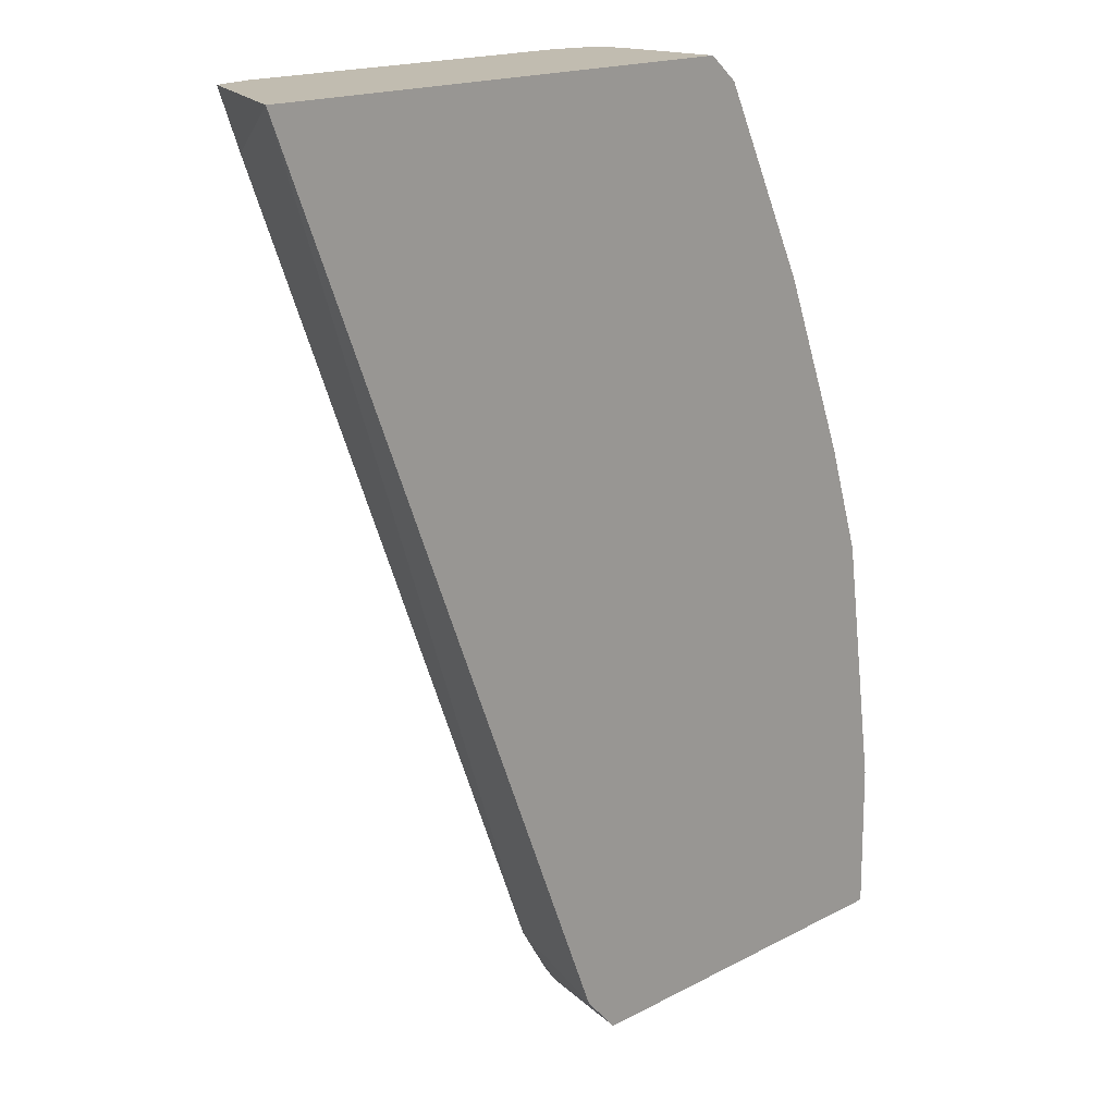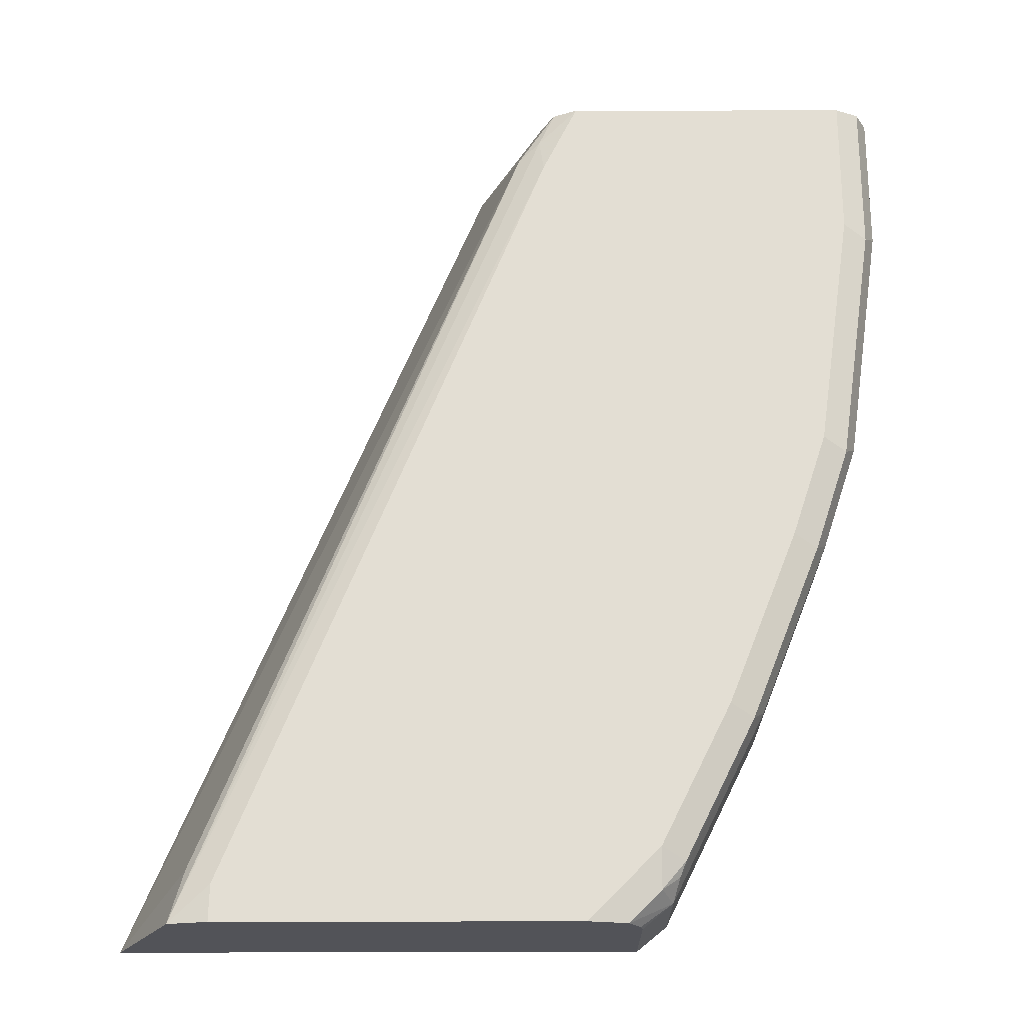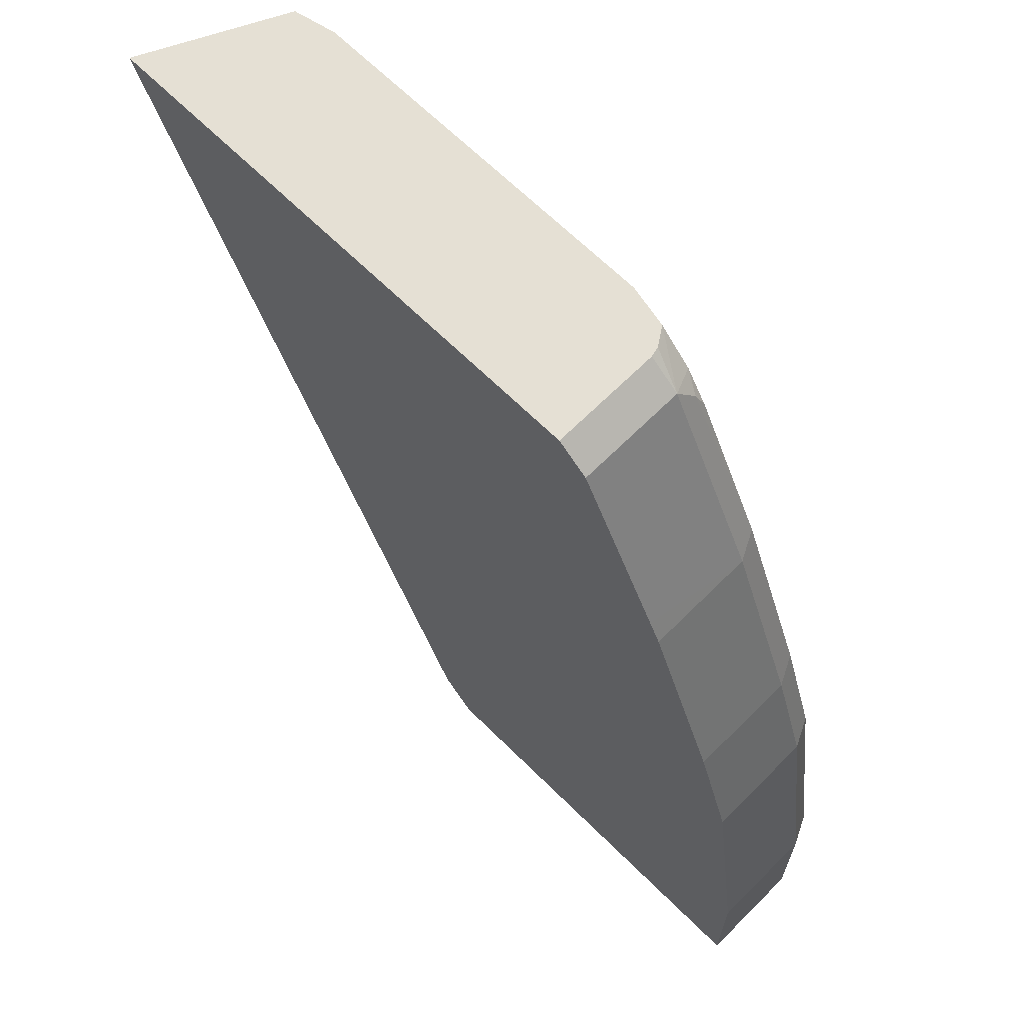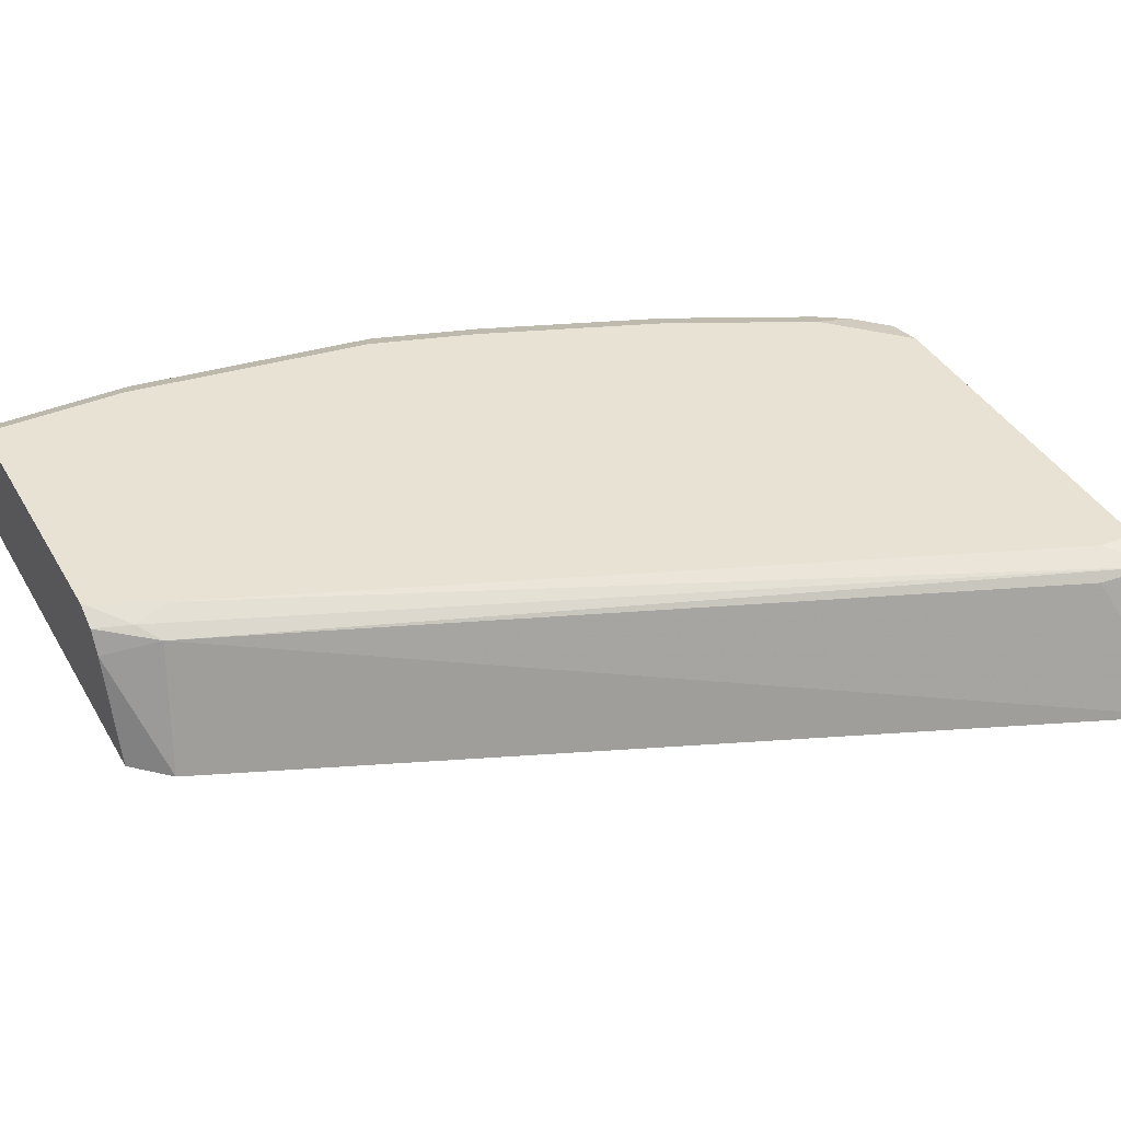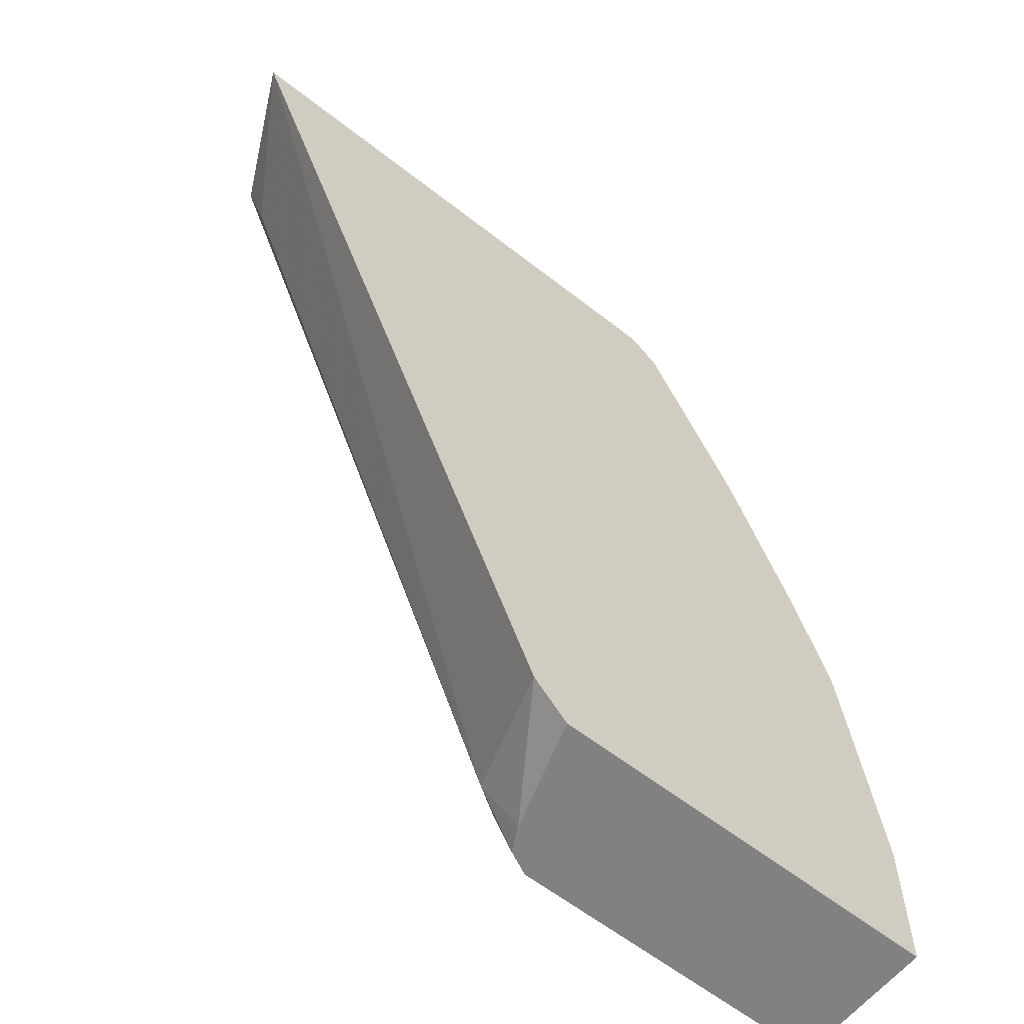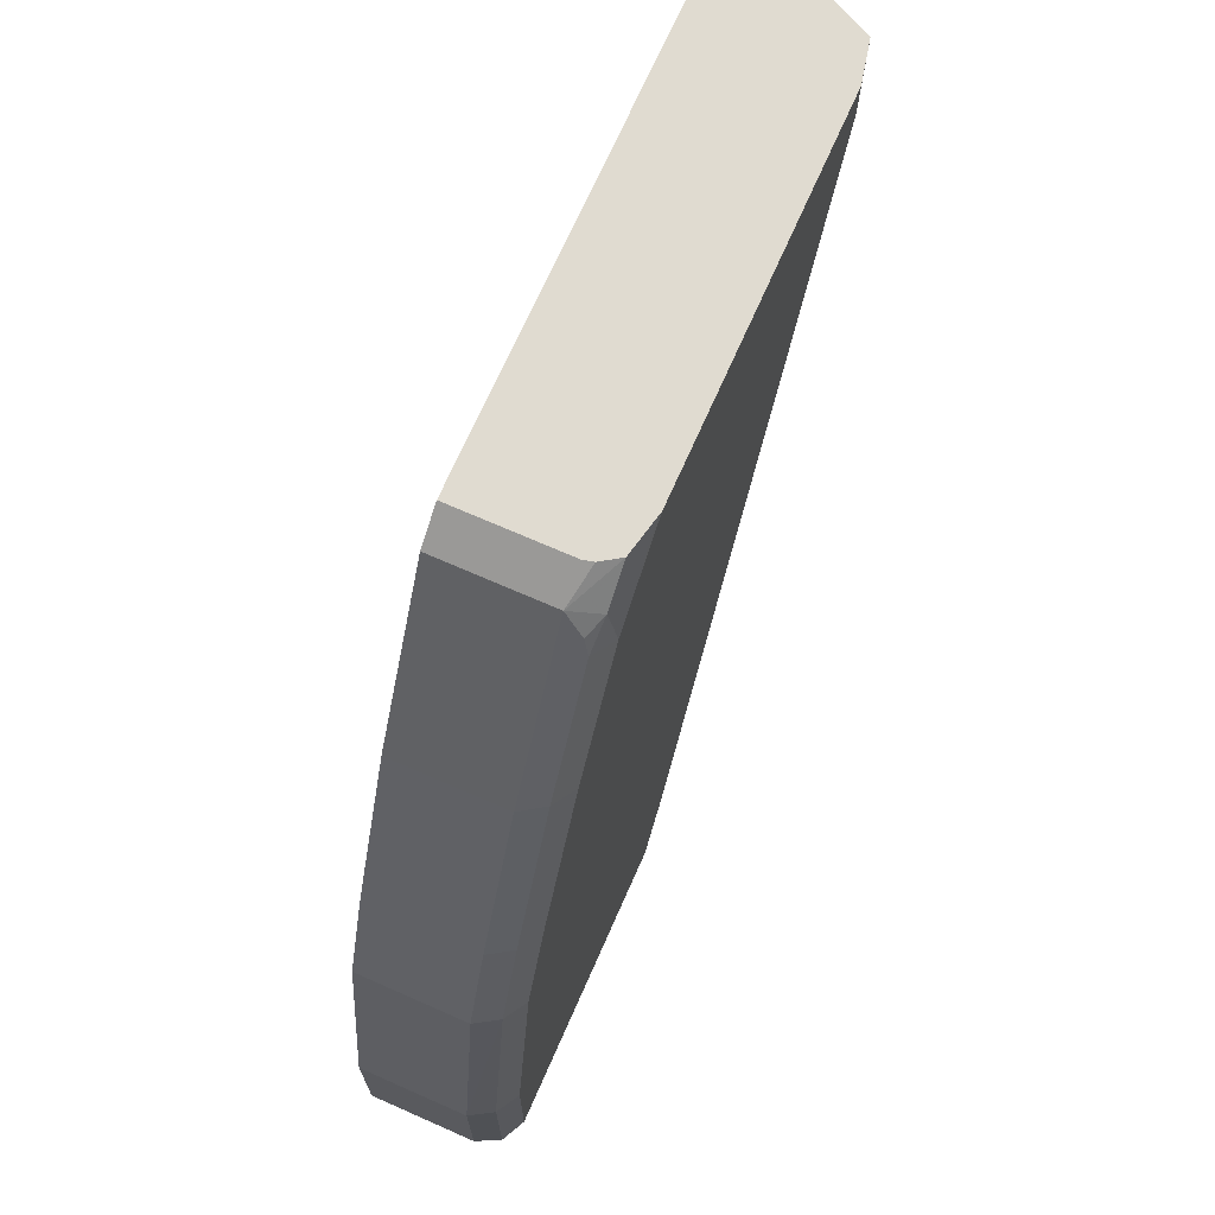
<metadata>
{"format":"obj","ext":"obj","renderer":"f3d","projection":"perspective","resolution":1024,"background":"white","views":[{"elev":16.6,"azim":-47.2,"up":"+Z"},{"elev":67.3,"azim":-0.1,"up":"+Y"},{"elev":65.9,"azim":44.9,"up":"+Z"},{"elev":39.9,"azim":-117.6,"up":"+Y"},{"elev":-60.5,"azim":-38.7,"up":"+Z"},{"elev":70.1,"azim":113.8,"up":"+Z"}]}
</metadata>
<code>
v 0.5116 -0.02097 0.5327
v 0.8194 -0.02097 0.5327
v 0.5504 0.05854 0.5327
v 0.5589 0.05322 0.5002
v 0.7504 0.05322 0.03197
v 0.7253 -0.02097 0.02133
v 0.8373 -0.02097 0.518
v 0.8194 0.04258 0.5327
v 0.5744 0.06387 0.5327
v 0.5748 0.06387 0.5109
v 0.7664 0.06387 0.04261
v 0.7637 0.05854 0.02133
v 0.7734 0.05676 -0.0001571
v 0.7664 0.04268 -0.0001571
v 0.7458 -0.02097 -0.0001571
v 0.8375 -0.02097 0.5178
v 0.8373 0.04258 0.518
v 0.818 0.04826 0.5327
v 0.7872 0.06387 0.5327
v 0.7877 0.06387 -0.0001571
v 0.9793 -0.02097 -0.0001571
v 0.8871 -0.02097 0.4185
v 0.8409 0.05322 0.5056
v 0.8302 0.05854 0.5136
v 0.8112 0.05854 0.5327
v 0.8941 0.04258 0.4045
v 0.7914 0.06295 0.5327
v 0.8089 0.06387 0.5109
v 0.958 0.06387 -0.0001571
v 0.9793 -0.02097 0.08517
v 0.9793 0.04258 -0.0001571
v 0.8941 -0.02097 0.4045
v 0.8444 0.05677 0.4967
v 0.8835 0.05322 0.4204
v 0.887 0.05677 0.4116
v 0.8302 0.06387 0.4896
v 0.9367 0.04258 0.298
v 0.9581 0.06378 -0.0001571
v 0.958 0.06387 0.08517
v 0.958 -0.02097 0.2342
v 0.9793 0.04258 0.08517
v 0.9722 0.05677 -0.0001571
v 0.9367 -0.02097 0.298
v 0.9296 0.05677 0.3051
v 0.8728 0.06387 0.4045
v 0.958 0.04258 0.2342
v 0.9722 0.05677 0.09227
v 0.9367 0.06387 0.2342
v 0.9509 0.05677 0.2413
v 0.9154 0.06387 0.298
f 25 28 27
f 25 36 28
f 24 36 25
f 24 33 36
f 23 35 33
f 23 34 35
f 23 26 34
f 23 33 24
f 22 32 26
f 44 48 50
f 17 24 25
f 19 27 28
f 17 26 23
f 17 22 26
f 17 25 18
f 17 23 24
f 16 22 17
f 13 15 14
f 13 21 15
f 26 35 34
f 21 31 41
f 26 32 43
f 37 46 49
f 26 37 44
f 13 31 21
f 44 49 48
f 41 49 46
f 41 47 49
f 39 49 47
f 39 48 49
f 38 47 42
f 38 39 47
f 37 49 44
f 37 40 46
f 37 43 40
f 35 50 45
f 35 44 50
f 33 45 36
f 33 35 45
f 31 47 41
f 31 42 47
f 30 46 40
f 30 41 46
f 29 39 38
f 26 44 35
f 26 43 37
f 13 42 31
f 21 41 30
f 13 29 38
f 2 7 17
f 1 7 2
f 1 16 7
f 1 22 16
f 1 32 22
f 1 43 32
f 1 40 43
f 1 30 40
f 1 21 30
f 1 15 21
f 1 6 15
f 1 5 6
f 1 4 5
f 1 3 4
f 1 19 9
f 1 27 19
f 1 25 27
f 1 18 25
f 1 8 18
f 1 2 8
f 13 38 42
f 2 17 8
f 3 9 10
f 1 9 3
f 3 11 12
f 3 10 11
f 13 20 29
f 12 20 13
f 11 20 12
f 9 11 10
f 9 29 20
f 9 39 29
f 9 48 39
f 9 50 48
f 9 45 50
f 9 20 11
f 9 28 36
f 9 36 45
f 3 5 4
f 5 12 13
f 3 12 5
f 5 14 6
f 5 13 14
f 6 14 15
f 7 16 17
f 8 17 18
f 9 19 28

</code>
